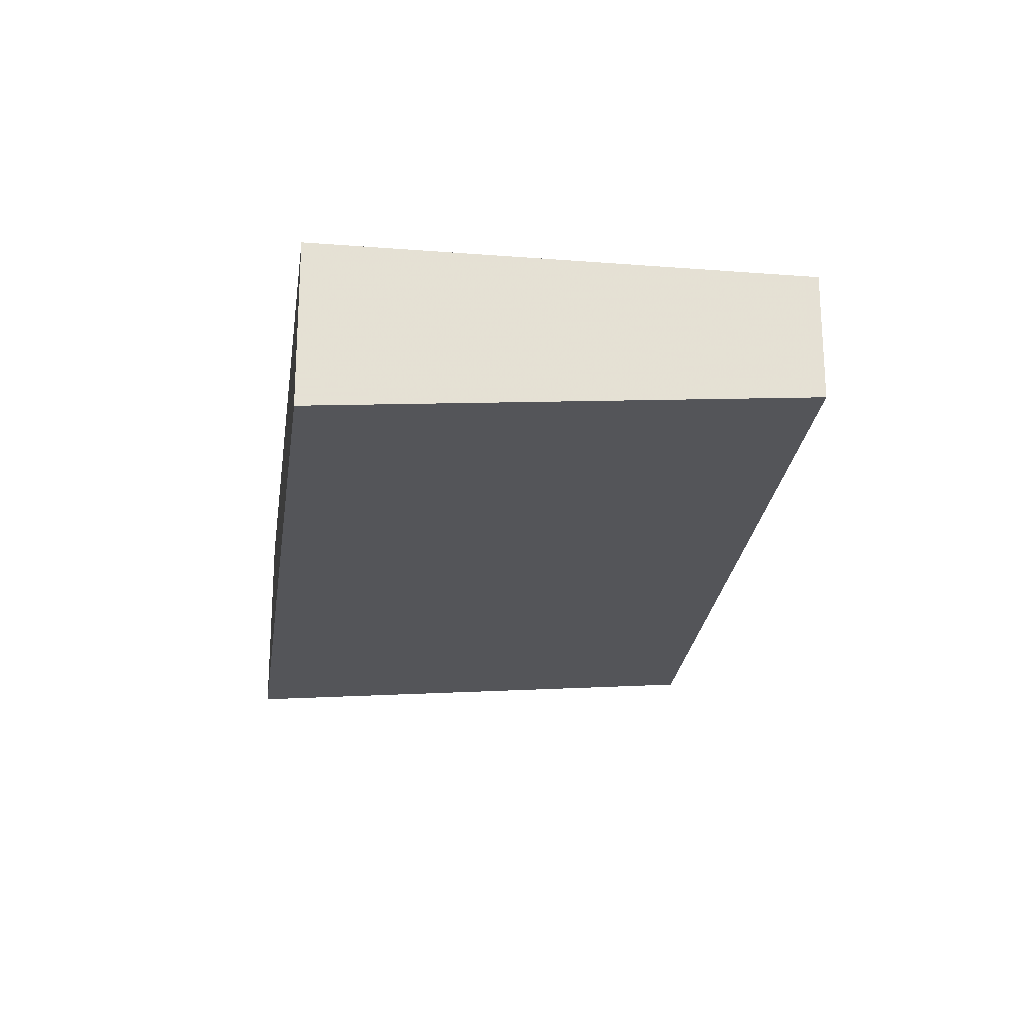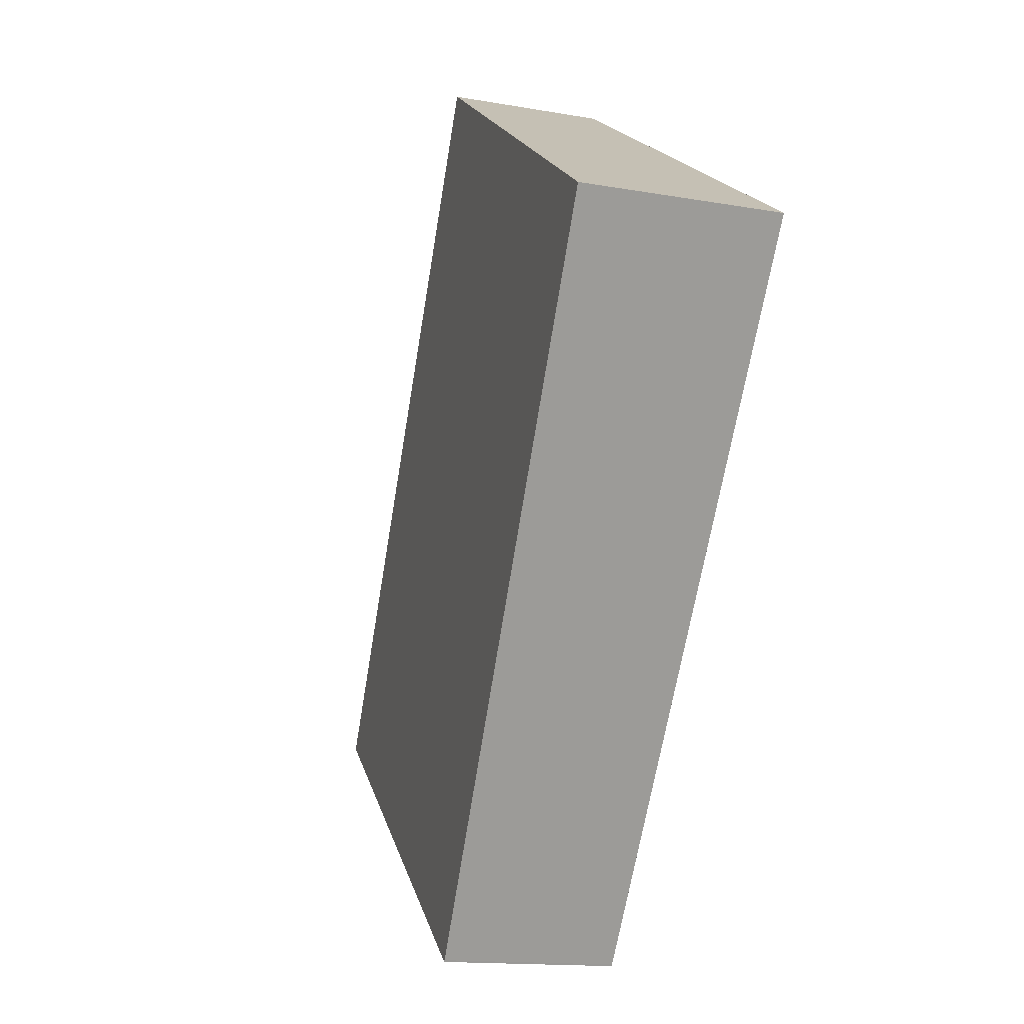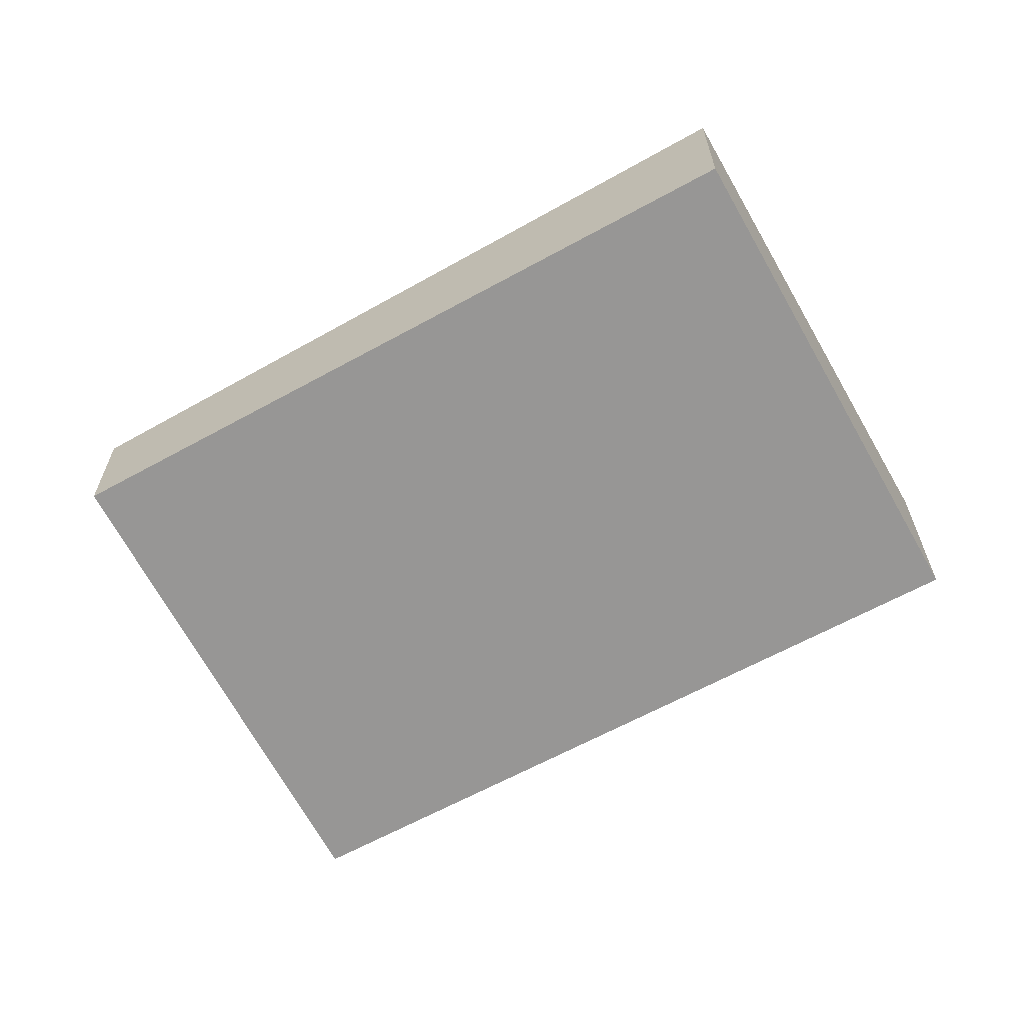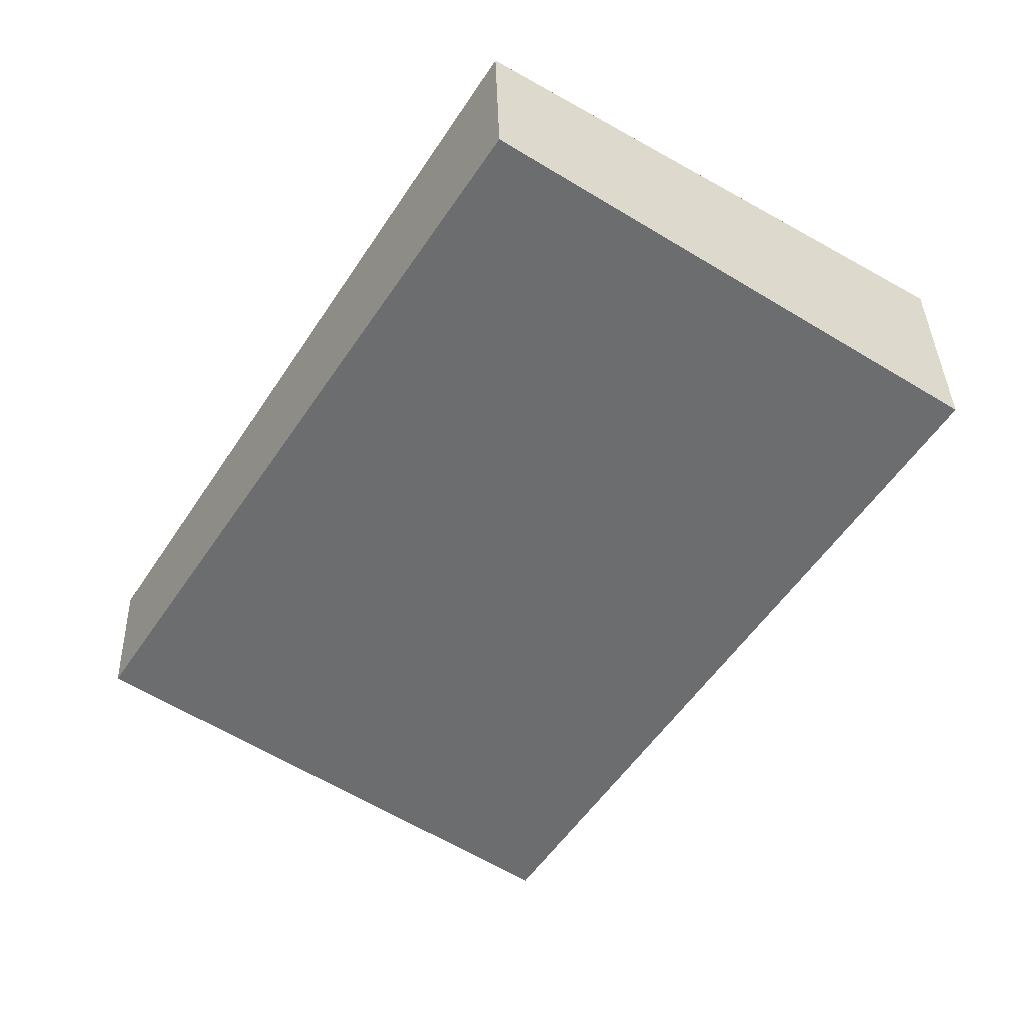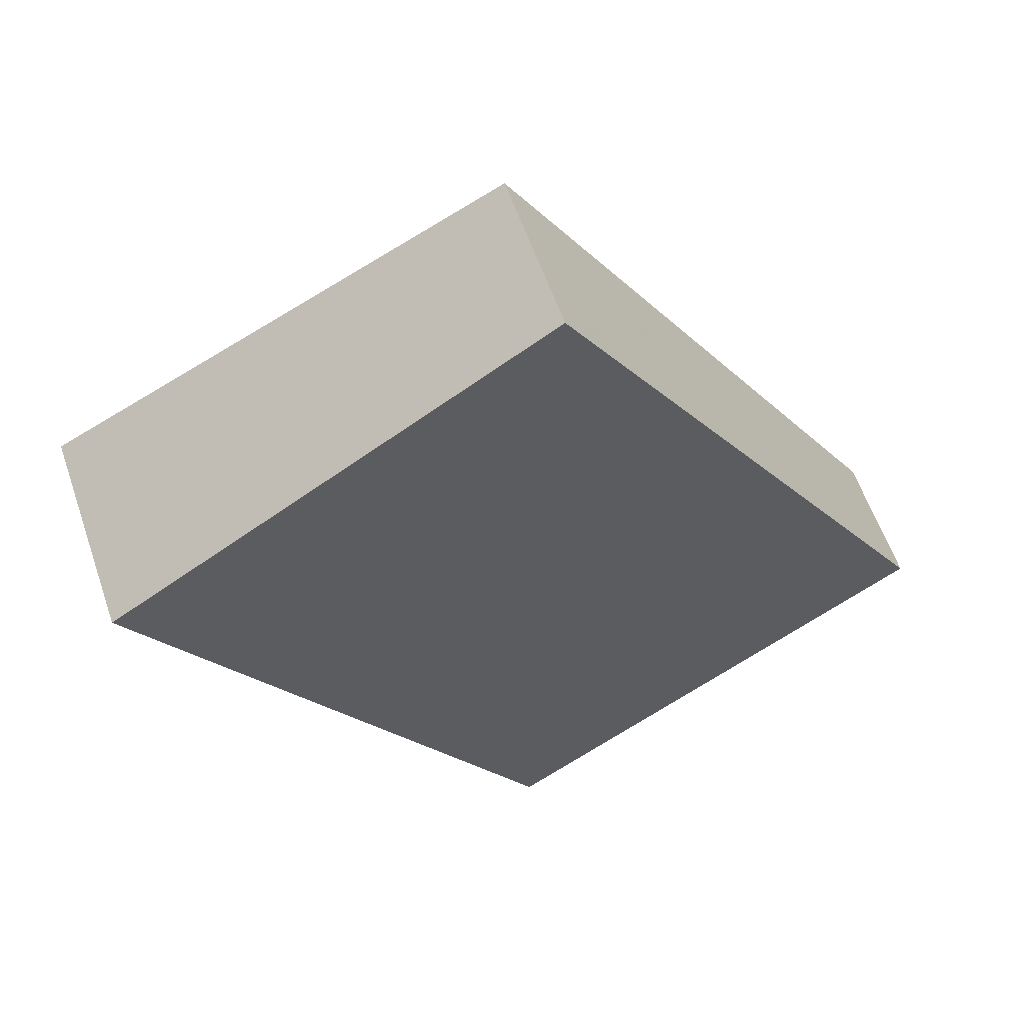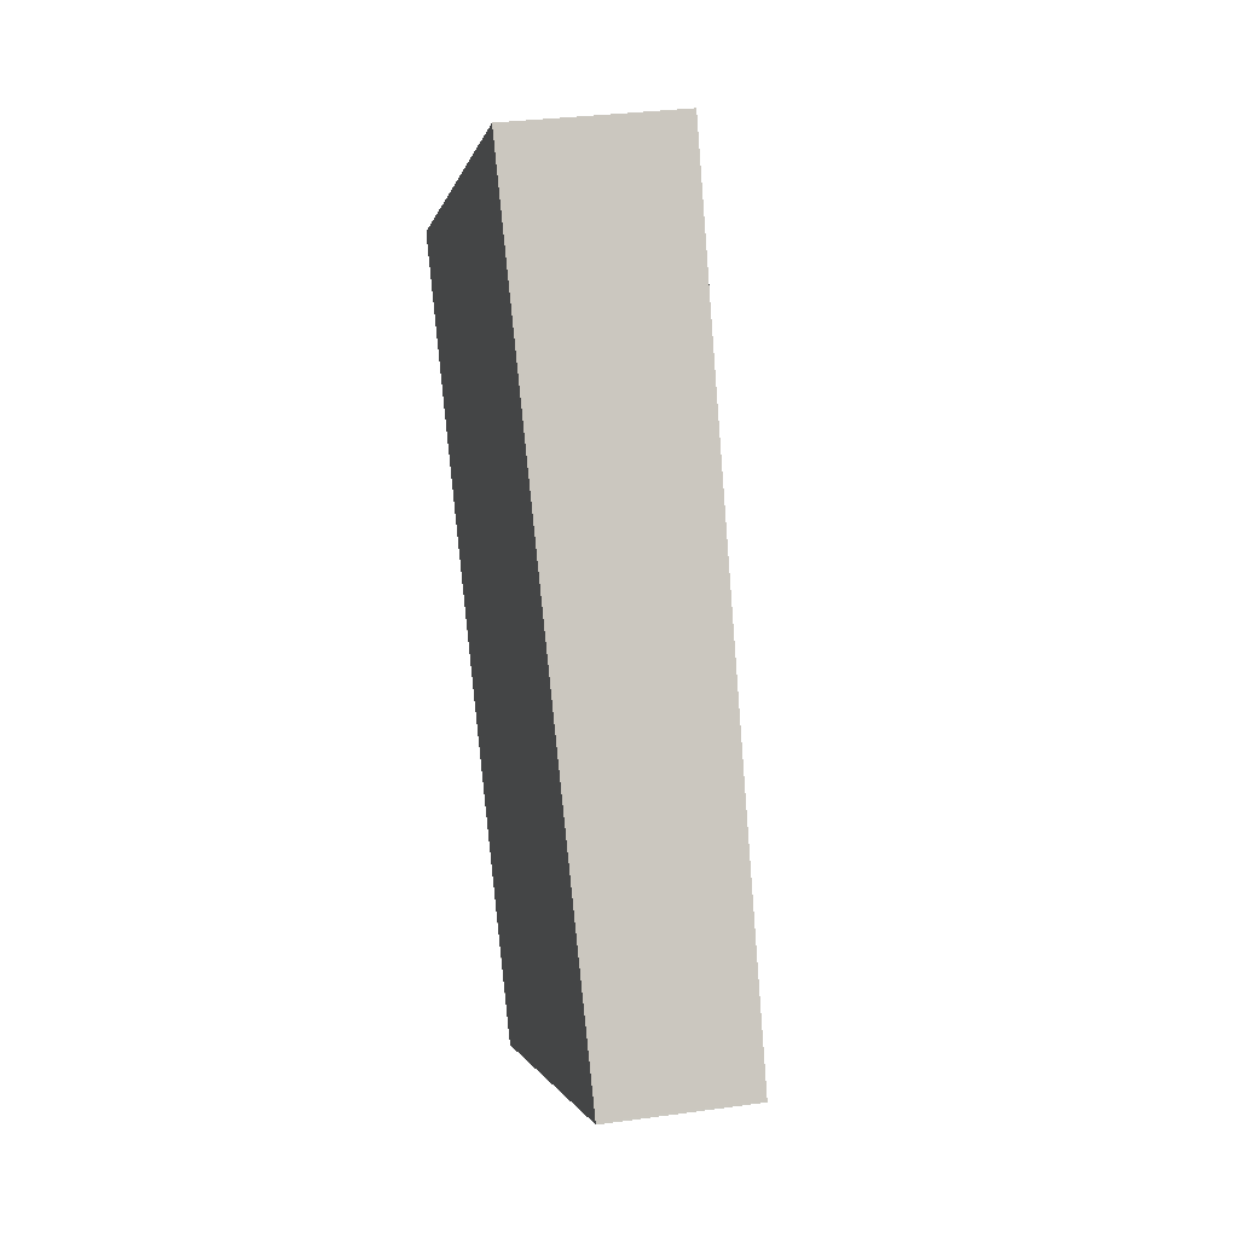
<metadata>
{"format":"obj","ext":"obj","renderer":"f3d","projection":"perspective","resolution":1024,"background":"white","views":[{"elev":-24.0,"azim":24.6,"up":"+Z"},{"elev":-14.5,"azim":-111.2,"up":"+Y"},{"elev":-65.3,"azim":151.7,"up":"+Z"},{"elev":36.6,"azim":178.4,"up":"+Y"},{"elev":58.8,"azim":-18.9,"up":"+Y"},{"elev":30.9,"azim":78.8,"up":"+Y"}]}
</metadata>
<code>
v -2179 -232.1 -0.6898
v -2180 -229.5 -0.7907
v -2179 -228.5 -0.6232
v -2177 -231 -0.5223
v -2179 -229 -0.7076
v -2178 -231.5 -0.6067
v -2179 -228.7 -0.6625
v -2177 -231.2 -0.5616
v -2179 -228.5 -0.6278
v -2177 -231 -0.5269
v -2180 -229.5 -0.7816
v -2179 -232 -0.6807
v -2179 -232 -0.6809
v -2179 -232.1 -0.69
v -2177 -231.2 -0.5618
v -2178 -231.5 -0.607
v -2177 -231 -0.5271
v -2177 -231 -0.5225
v -2179 -232.1 -0.69
v -2179 -232.1 -0.6898
v -2179 -232.1 -1.11e-16
v -2179 -232.1 0
v -2180 -229.5 -0.7816
v -2180 -229.5 -0.7907
v -2180 -229.5 0
v -2180 -229.5 1.11e-16
v -2177 -231 -0.5225
v -2179 -228.5 -0.6232
v -2179 -228.5 0
v -2177 -231 0
v -2177 -231 -0.5269
v -2177 -231 -0.5223
v -2177 -231 0
v -2177 -231 0
v -2179 -228.7 -0.6625
v -2179 -229 -0.7076
v -2179 -229 0
v -2179 -228.7 0
v -2179 -232 -0.6807
v -2178 -231.5 -0.6067
v -2178 -231.5 0
v -2179 -232 -1.11e-16
v -2179 -228.5 -0.6278
v -2179 -228.7 -0.6625
v -2179 -228.7 0
v -2179 -228.5 0
v -2178 -231.5 -0.6067
v -2177 -231.2 -0.5616
v -2177 -231.2 0
v -2178 -231.5 0
v -2179 -228.5 -0.6232
v -2179 -228.5 -0.6278
v -2179 -228.5 0
v -2179 -228.5 0
v -2177 -231.2 -0.5616
v -2177 -231 -0.5269
v -2177 -231 0
v -2177 -231.2 0
v -2179 -229 -0.7076
v -2180 -229.5 -0.7816
v -2180 -229.5 1.11e-16
v -2179 -229 0
v -2179 -232.1 -0.6898
v -2179 -232 -0.6807
v -2179 -232 -1.11e-16
v -2179 -232.1 -1.11e-16
v -2180 -229.5 -0.7907
v -2179 -232.1 -0.69
v -2179 -232.1 0
v -2180 -229.5 0
v -2177 -231 -0.5223
v -2177 -231 -0.5225
v -2177 -231 0
v -2177 -231 0
v -2179 -232.1 0
v -2180 -229.5 0
v -2179 -228.5 0
v -2177 -231 0
f 14 2 11 13
f 16 5 7 15
f 15 7 9 17
f 17 9 3 18
f 13 11 5 16
f 13 12 1 14
f 15 8 6 16
f 17 10 8 15
f 18 4 10 17
f 16 6 12 13
f 20 21 22 19
f 24 25 26 23
f 28 29 30 27
f 32 33 34 31
f 36 37 38 35
f 40 41 42 39
f 44 45 46 43
f 48 49 50 47
f 52 53 54 51
f 56 57 58 55
f 60 61 62 59
f 64 65 66 63
f 68 69 70 67
f 72 73 74 71
f 76 77 78 75

</code>
